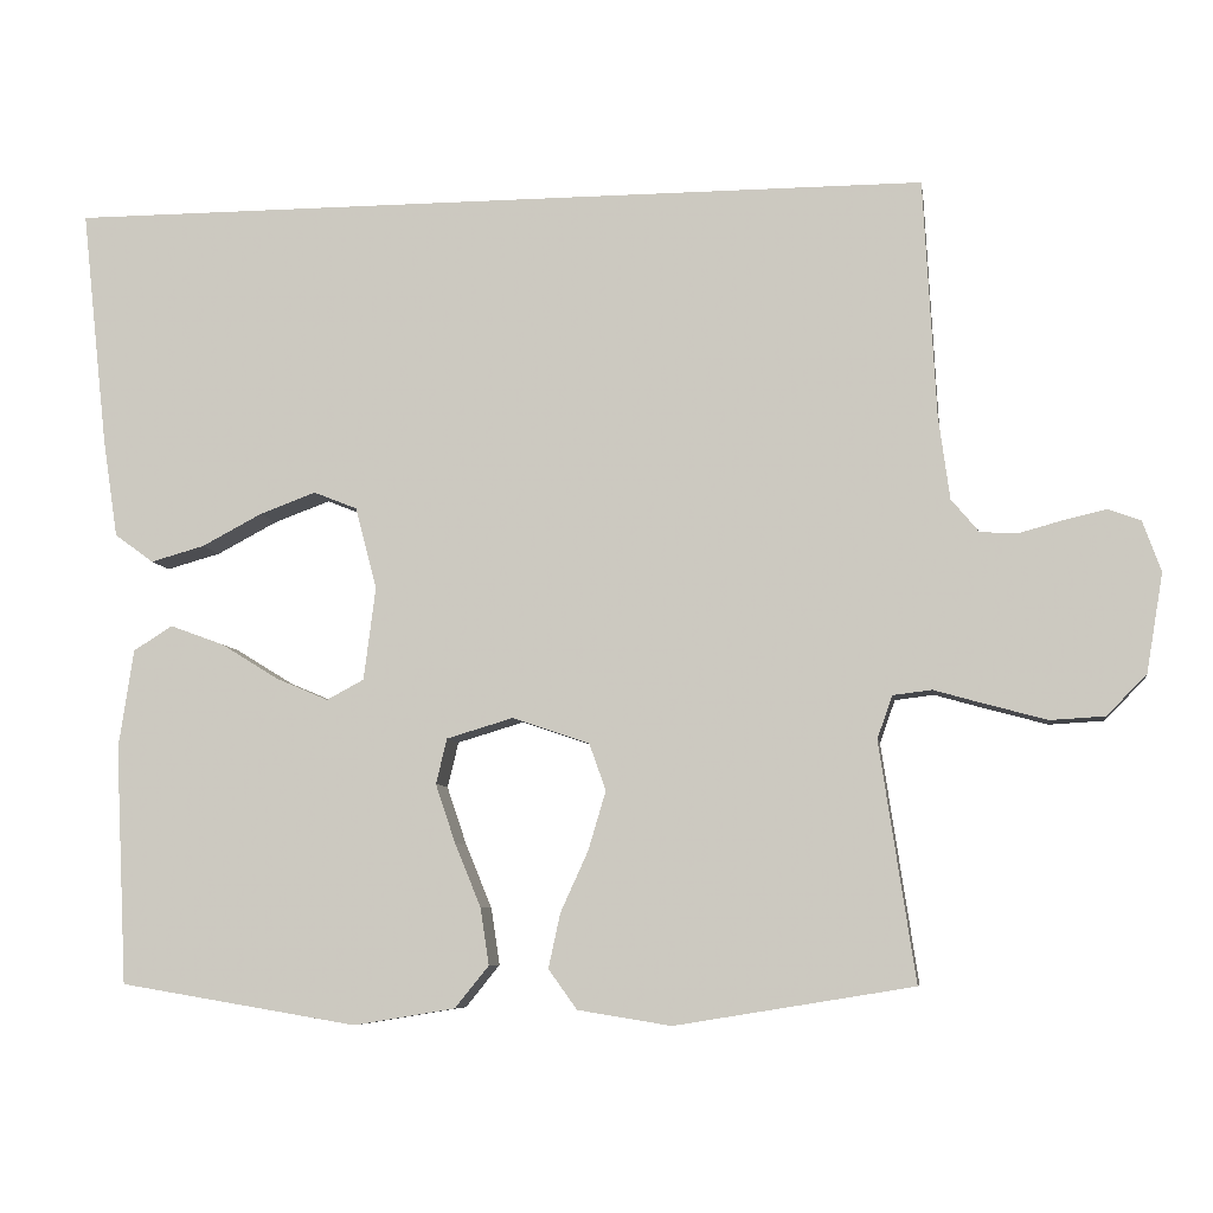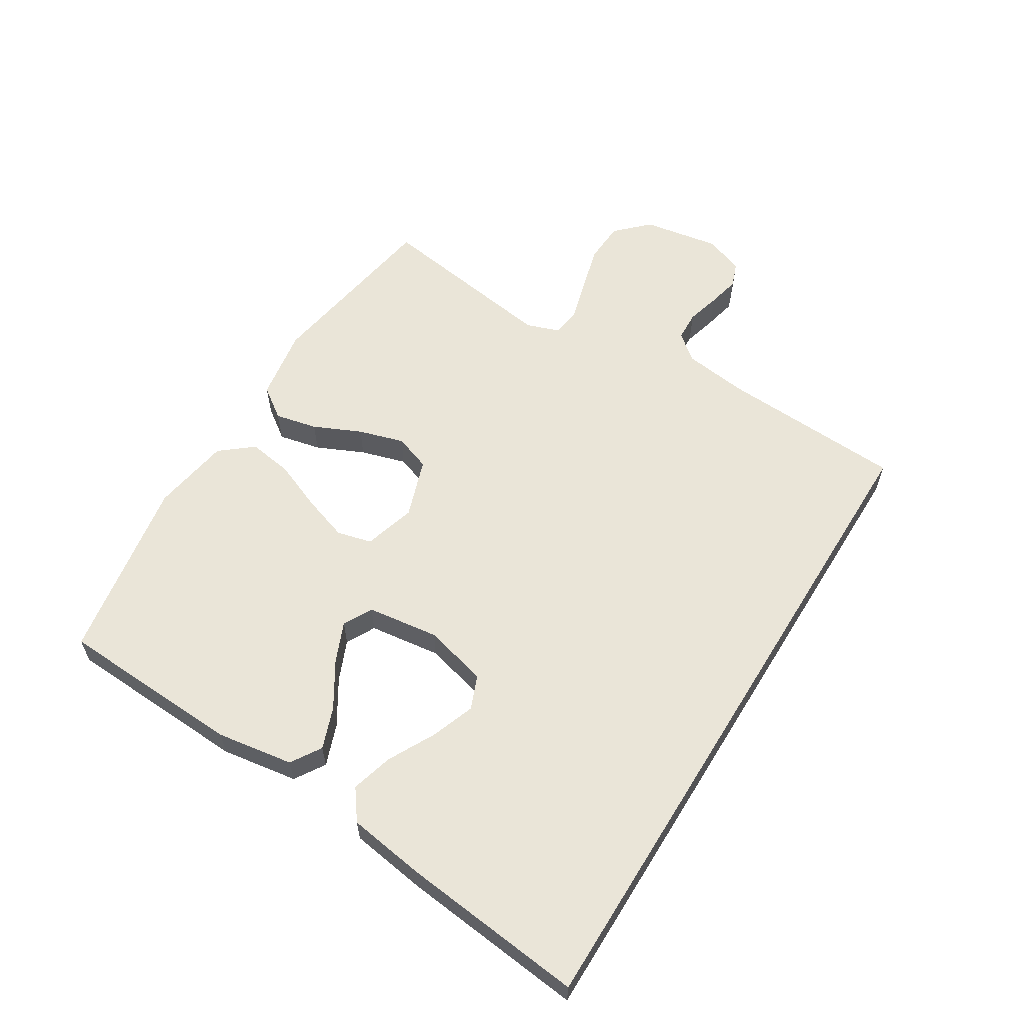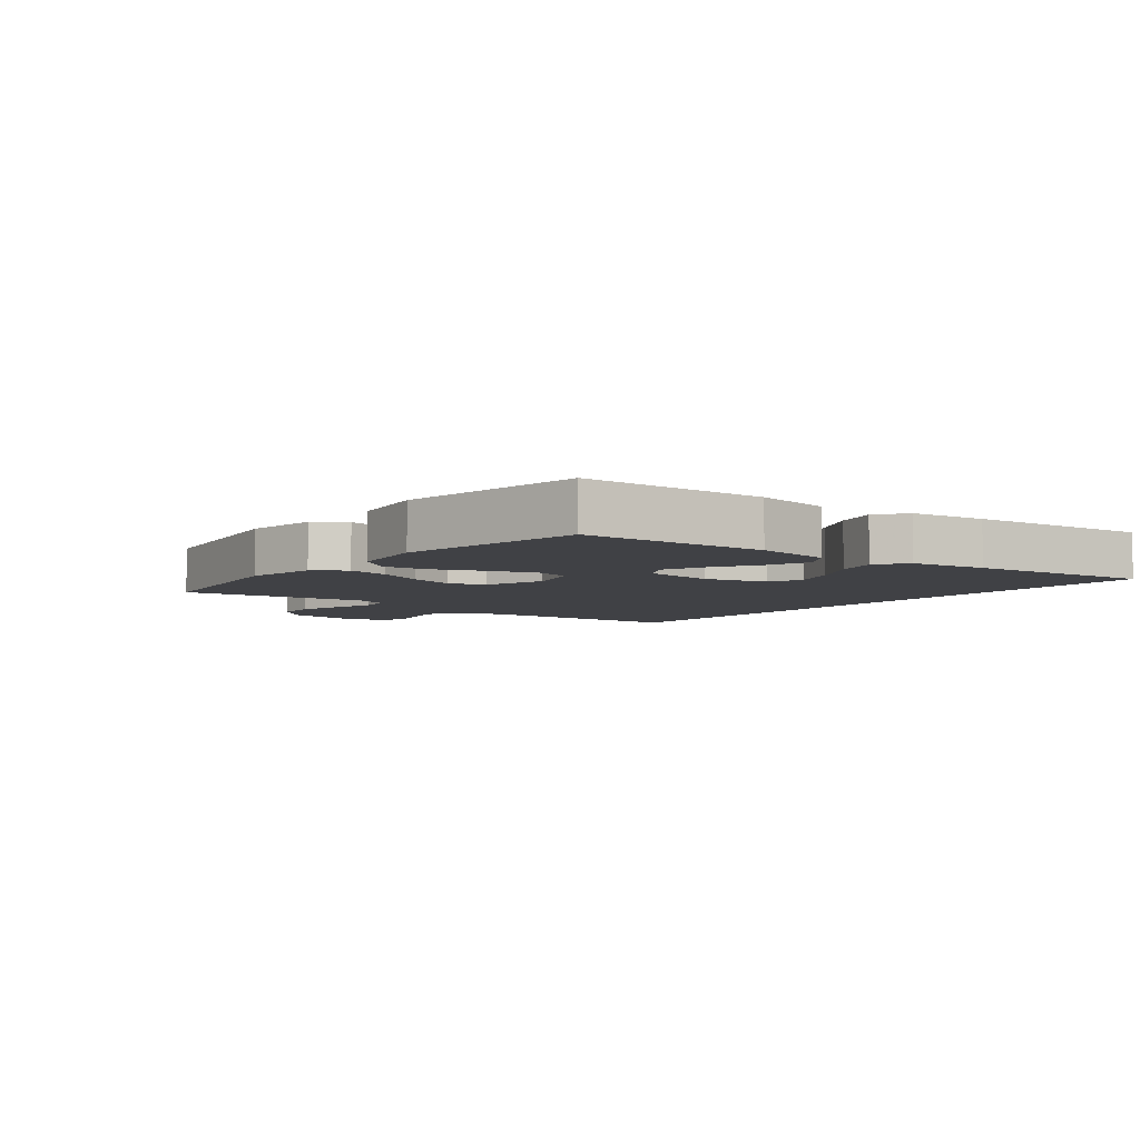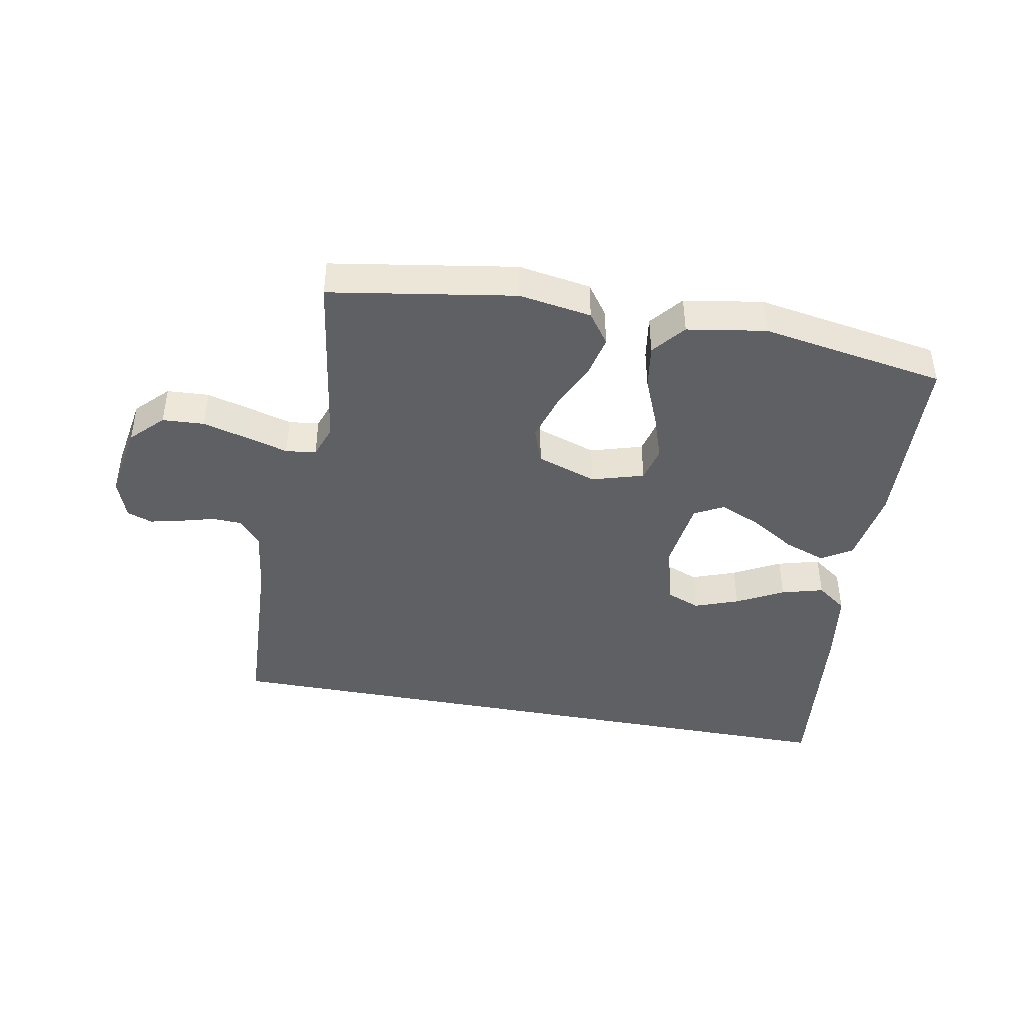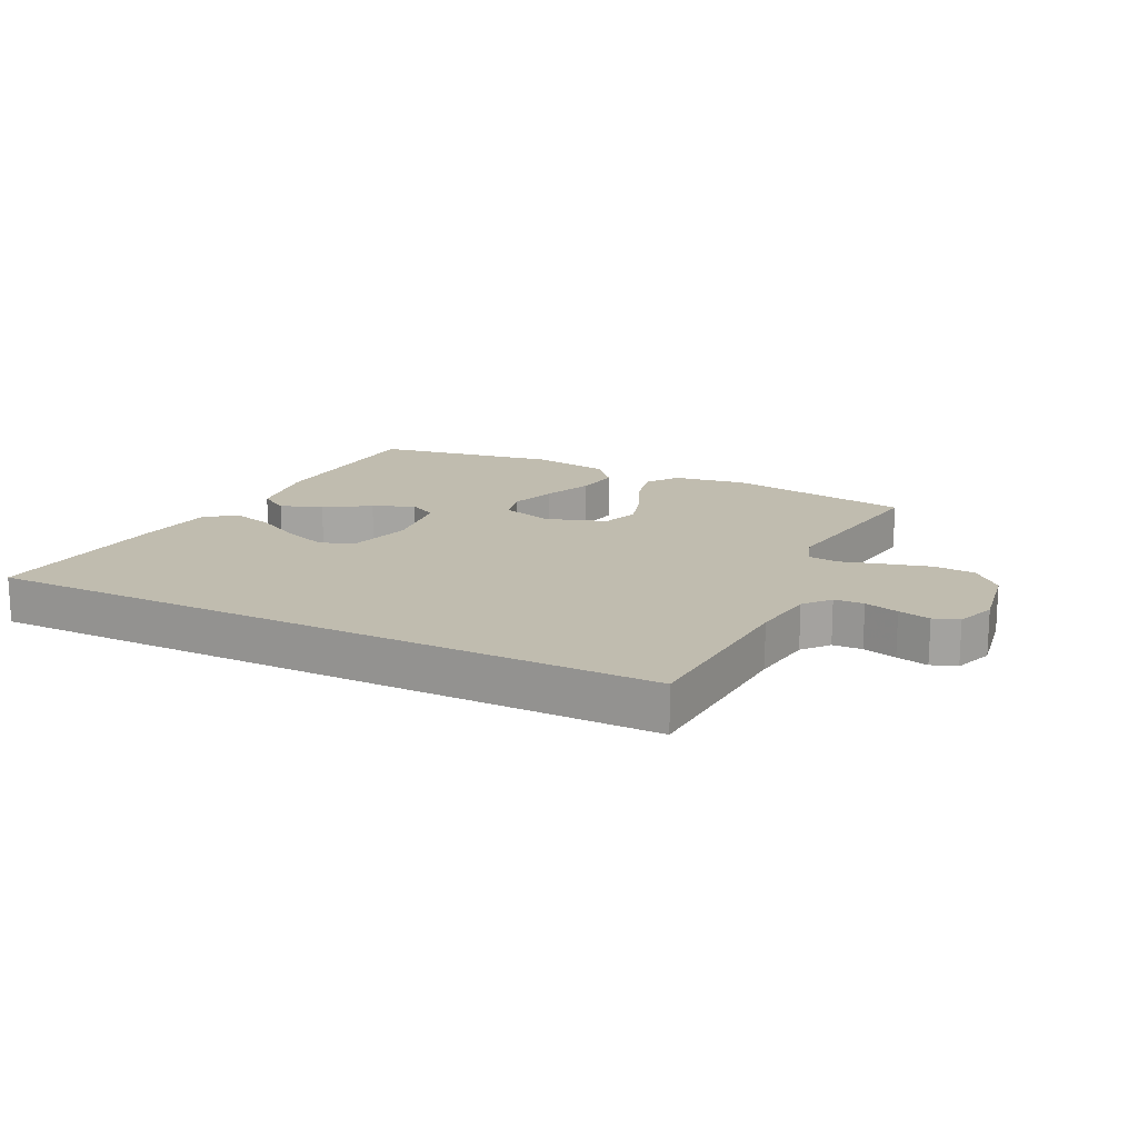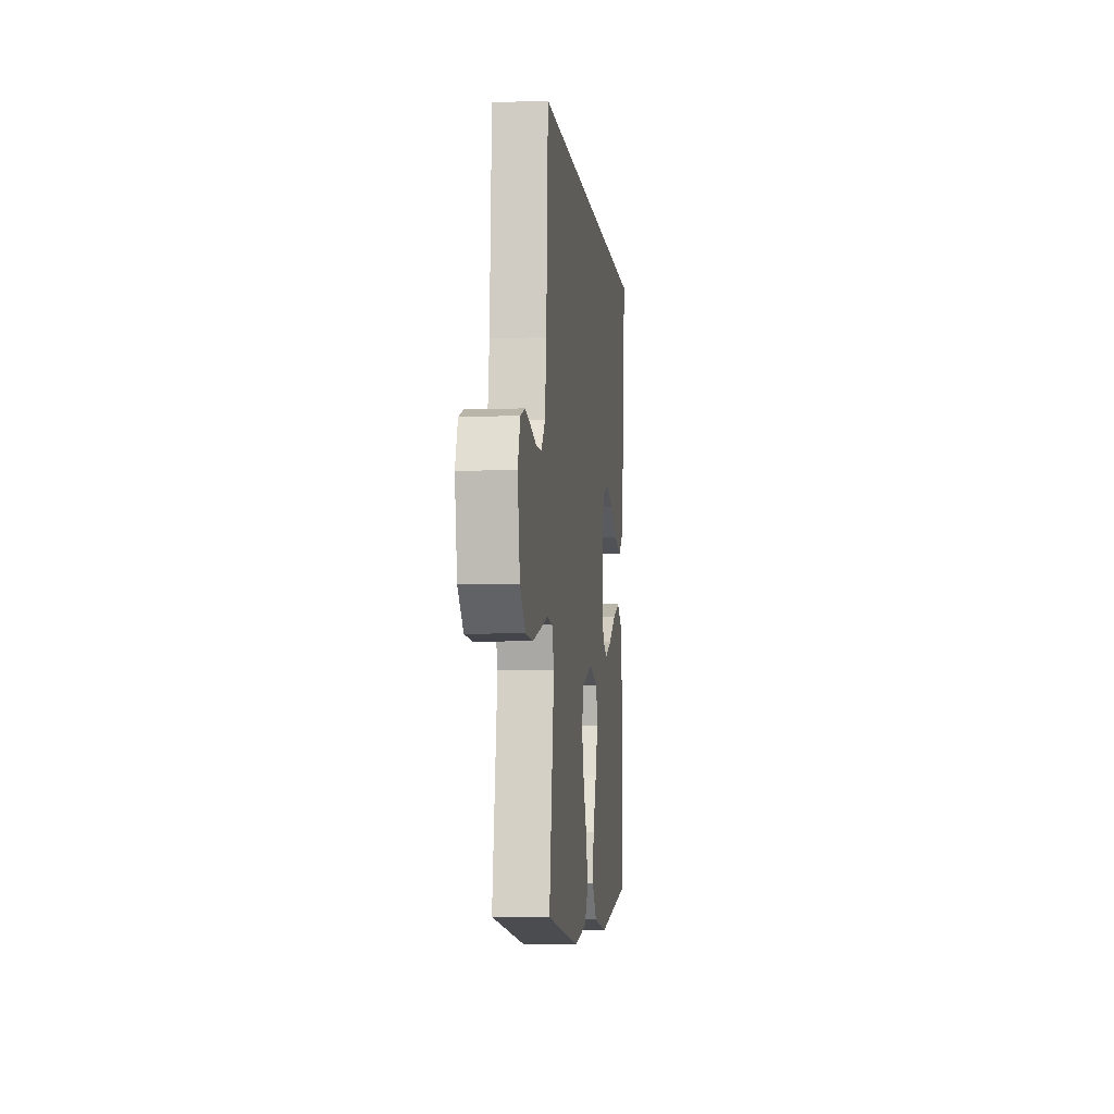
<metadata>
{"format":"obj","ext":"obj","renderer":"f3d","projection":"perspective","resolution":1024,"background":"white","views":[{"elev":-7.1,"azim":8.7,"up":"+Z"},{"elev":59.6,"azim":-58.4,"up":"+Y"},{"elev":-5.8,"azim":-128.5,"up":"+Y"},{"elev":-43.0,"azim":169.4,"up":"+Y"},{"elev":16.3,"azim":26.3,"up":"+Y"},{"elev":-5.9,"azim":96.5,"up":"+Z"}]}
</metadata>
<code>
v 0.519 0.07 0.5
v 0.535 0.07 0.2
v 0.549 0.07 0.096
v 0.584 0.07 0.054
v 0.632 0.07 0.052
v 0.687 0.07 0.067
v 0.739 0.07 0.079
v 0.78 0.07 0.064
v 0.803 0.07 0
v 0.782 0.07 -0.124
v 0.732 0.07 -0.175
v 0.664 0.07 -0.179
v 0.59 0.07 -0.159
v 0.523 0.07 -0.14
v 0.474 0.07 -0.146
v 0.455 0.07 -0.2
v 0.5 0.07 -0.5
v 0.2 0.07 -0.549
v 0.082 0.07 -0.53
v 0.046 0.07 -0.48
v 0.061 0.07 -0.411
v 0.096 0.07 -0.334
v 0.118 0.07 -0.26
v 0.097 0.07 -0.201
v 0 0.07 -0.168
v -0.084 0.07 -0.193
v -0.098 0.07 -0.25
v -0.073 0.07 -0.324
v -0.04 0.07 -0.404
v -0.029 0.07 -0.476
v -0.072 0.07 -0.529
v -0.2 0.07 -0.55
v -0.5 0.07 -0.5
v -0.515 0.07 -0.2
v -0.496 0.07 -0.075
v -0.447 0.07 -0.044
v -0.379 0.07 -0.069
v -0.306 0.07 -0.114
v -0.24 0.07 -0.142
v -0.193 0.07 -0.117
v -0.178 0.07 0
v -0.205 0.07 0.103
v -0.26 0.07 0.125
v -0.331 0.07 0.099
v -0.407 0.07 0.059
v -0.475 0.07 0.04
v -0.524 0.07 0.076
v -0.543 0.07 0.2
v -0.576 0.07 0.5
v 0.519 0 0.5
v 0.535 0 0.2
v 0.549 0 0.096
v 0.584 0 0.054
v 0.632 0 0.052
v 0.687 0 0.067
v 0.739 0 0.079
v 0.78 0 0.064
v 0.803 0 0
v 0.782 0 -0.124
v 0.732 0 -0.175
v 0.664 0 -0.179
v 0.59 0 -0.159
v 0.523 0 -0.14
v 0.474 0 -0.146
v 0.455 0 -0.2
v 0.5 0 -0.5
v 0.2 0 -0.549
v 0.082 0 -0.53
v 0.046 0 -0.48
v 0.061 0 -0.411
v 0.096 0 -0.334
v 0.118 0 -0.26
v 0.097 0 -0.201
v 0 0 -0.168
v -0.084 0 -0.193
v -0.098 0 -0.25
v -0.073 0 -0.324
v -0.04 0 -0.404
v -0.029 0 -0.476
v -0.072 0 -0.529
v -0.2 0 -0.55
v -0.5 0 -0.5
v -0.515 0 -0.2
v -0.496 0 -0.075
v -0.447 0 -0.044
v -0.379 0 -0.069
v -0.306 0 -0.114
v -0.24 0 -0.142
v -0.193 0 -0.117
v -0.178 0 0
v -0.205 0 0.103
v -0.26 0 0.125
v -0.331 0 0.099
v -0.407 0 0.059
v -0.475 0 0.04
v -0.524 0 0.076
v -0.543 0 0.2
v -0.576 0 0.5
f 48 49 1 2
f 44 45 46 47
f 43 44 47 48
f 35 36 37 38
f 35 38 39
f 34 35 39
f 33 34 39
f 32 33 39 40
f 28 29 30 31
f 27 28 31 32
f 26 27 32 40
f 19 20 21 22
f 19 22 23
f 16 17 18 19
f 15 16 19 23
f 11 12 13 14
f 9 10 11 14
f 9 14 15
f 5 6 7 8
f 5 8 9 15
f 43 48 2 3
f 42 43 3 4
f 41 42 4
f 25 26 40 41
f 24 25 41 4
f 15 23 24
f 4 5 15 24
f 51 50 98 97
f 96 95 94 93
f 97 96 93 92
f 87 86 85 84
f 88 87 84
f 88 84 83
f 88 83 82
f 89 88 82 81
f 80 79 78 77
f 81 80 77 76
f 89 81 76 75
f 71 70 69 68
f 72 71 68
f 68 67 66 65
f 72 68 65 64
f 63 62 61 60
f 63 60 59 58
f 64 63 58
f 57 56 55 54
f 64 58 57 54
f 52 51 97 92
f 53 52 92 91
f 53 91 90
f 90 89 75 74
f 53 90 74 73
f 73 72 64
f 73 64 54 53
f 1 50 51 2
f 2 51 52 3
f 3 52 53 4
f 4 53 54 5
f 5 54 55 6
f 6 55 56 7
f 7 56 57 8
f 8 57 58 9
f 9 58 59 10
f 10 59 60 11
f 11 60 61 12
f 12 61 62 13
f 13 62 63 14
f 14 63 64 15
f 15 64 65 16
f 16 65 66 17
f 17 66 67 18
f 18 67 68 19
f 19 68 69 20
f 20 69 70 21
f 21 70 71 22
f 22 71 72 23
f 23 72 73 24
f 24 73 74 25
f 25 74 75 26
f 26 75 76 27
f 27 76 77 28
f 28 77 78 29
f 29 78 79 30
f 30 79 80 31
f 31 80 81 32
f 32 81 82 33
f 33 82 83 34
f 34 83 84 35
f 35 84 85 36
f 36 85 86 37
f 37 86 87 38
f 38 87 88 39
f 39 88 89 40
f 40 89 90 41
f 41 90 91 42
f 42 91 92 43
f 43 92 93 44
f 44 93 94 45
f 45 94 95 46
f 46 95 96 47
f 47 96 97 48
f 48 97 98 49
f 49 98 50 1

</code>
